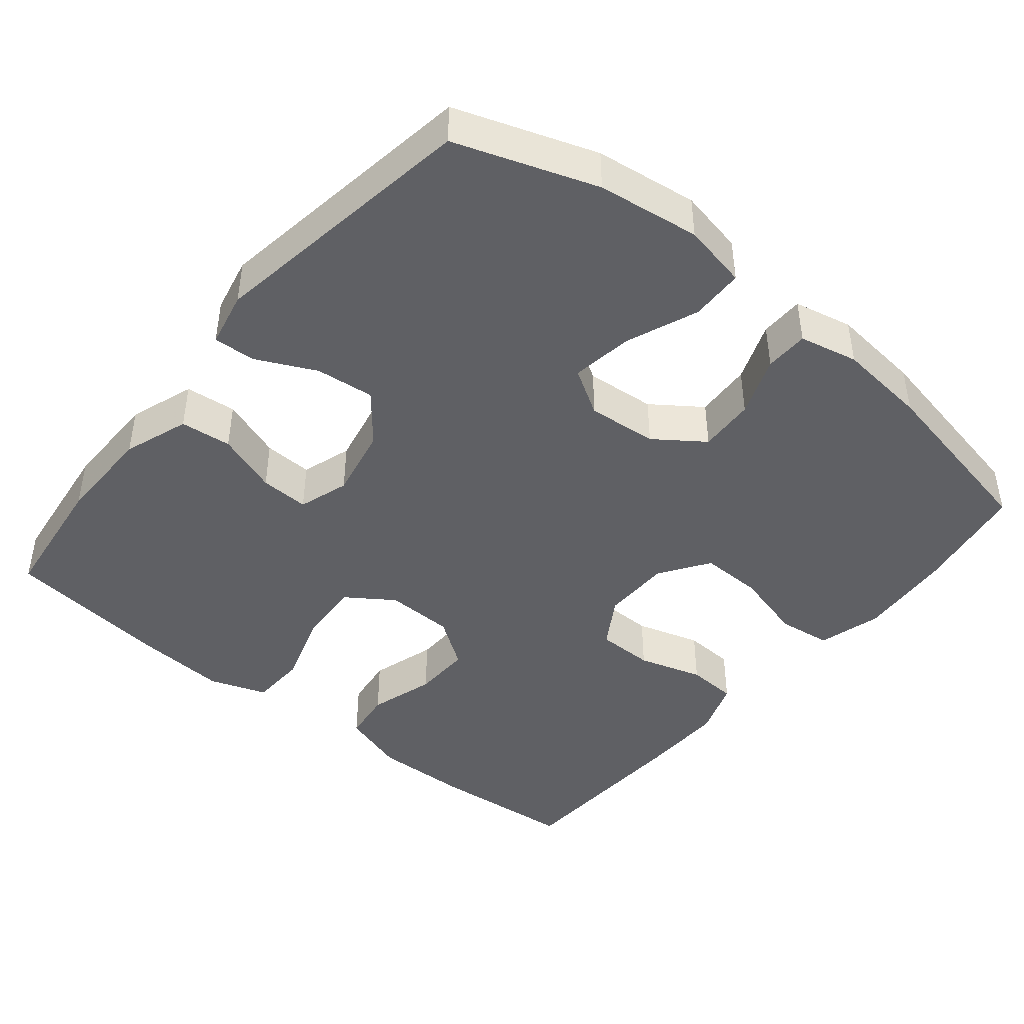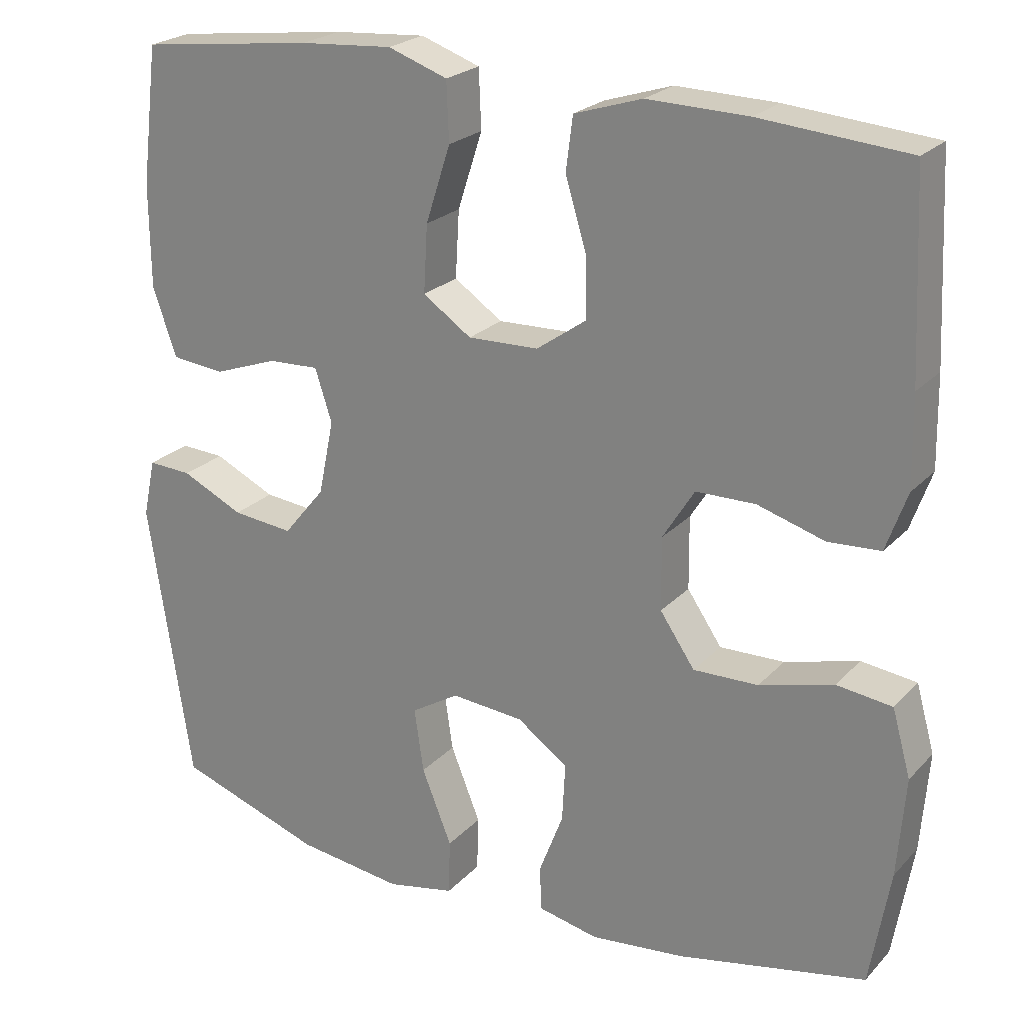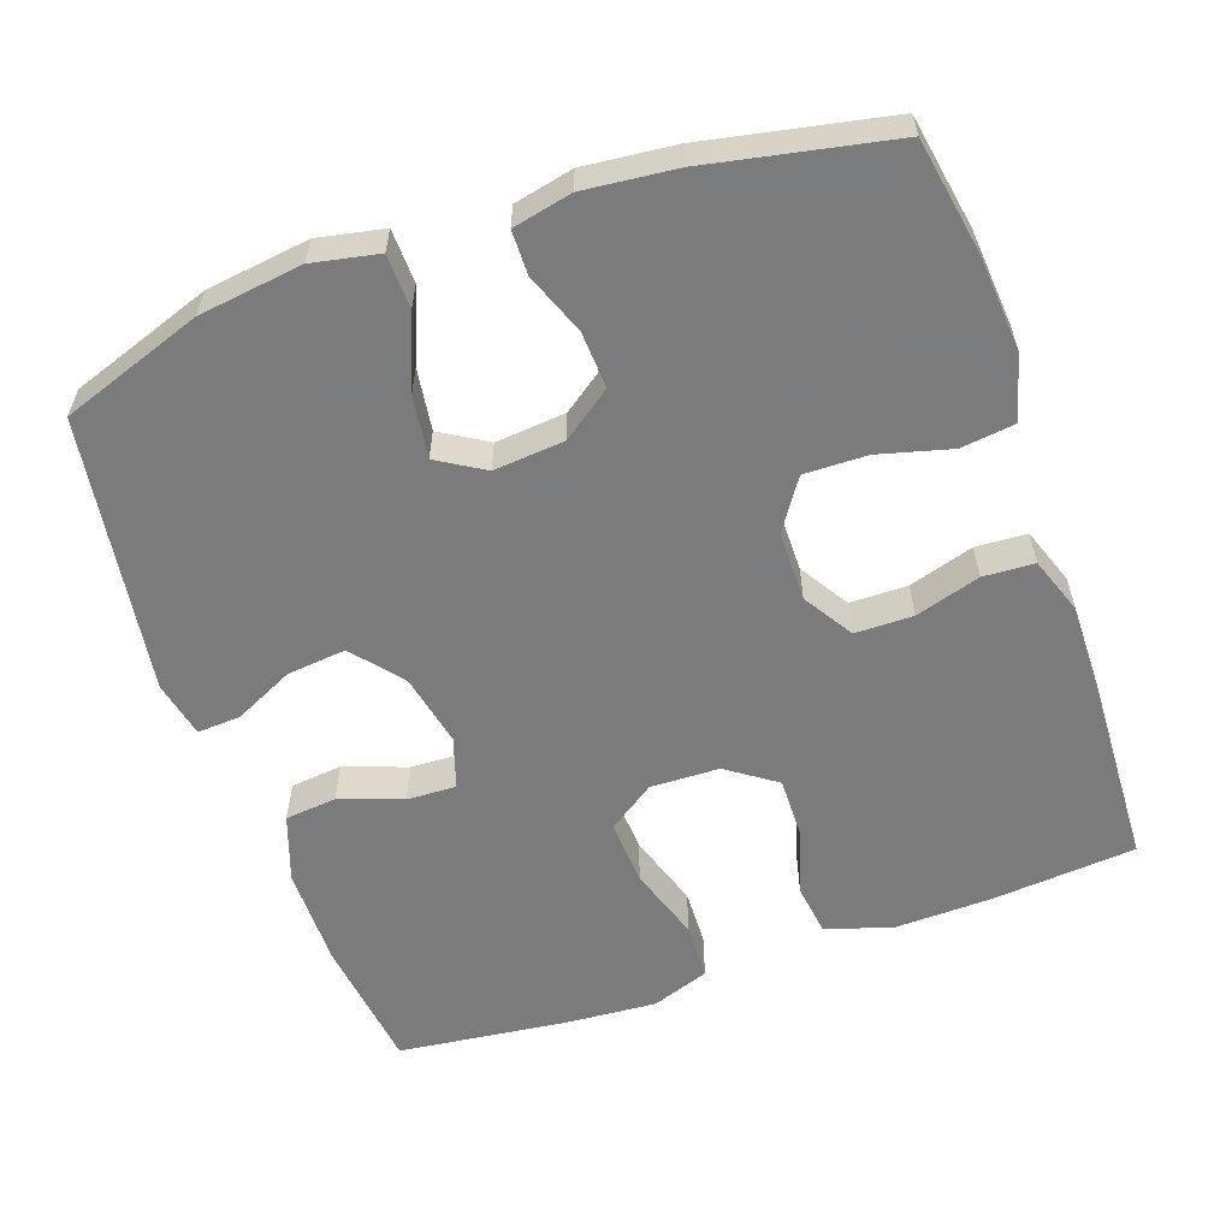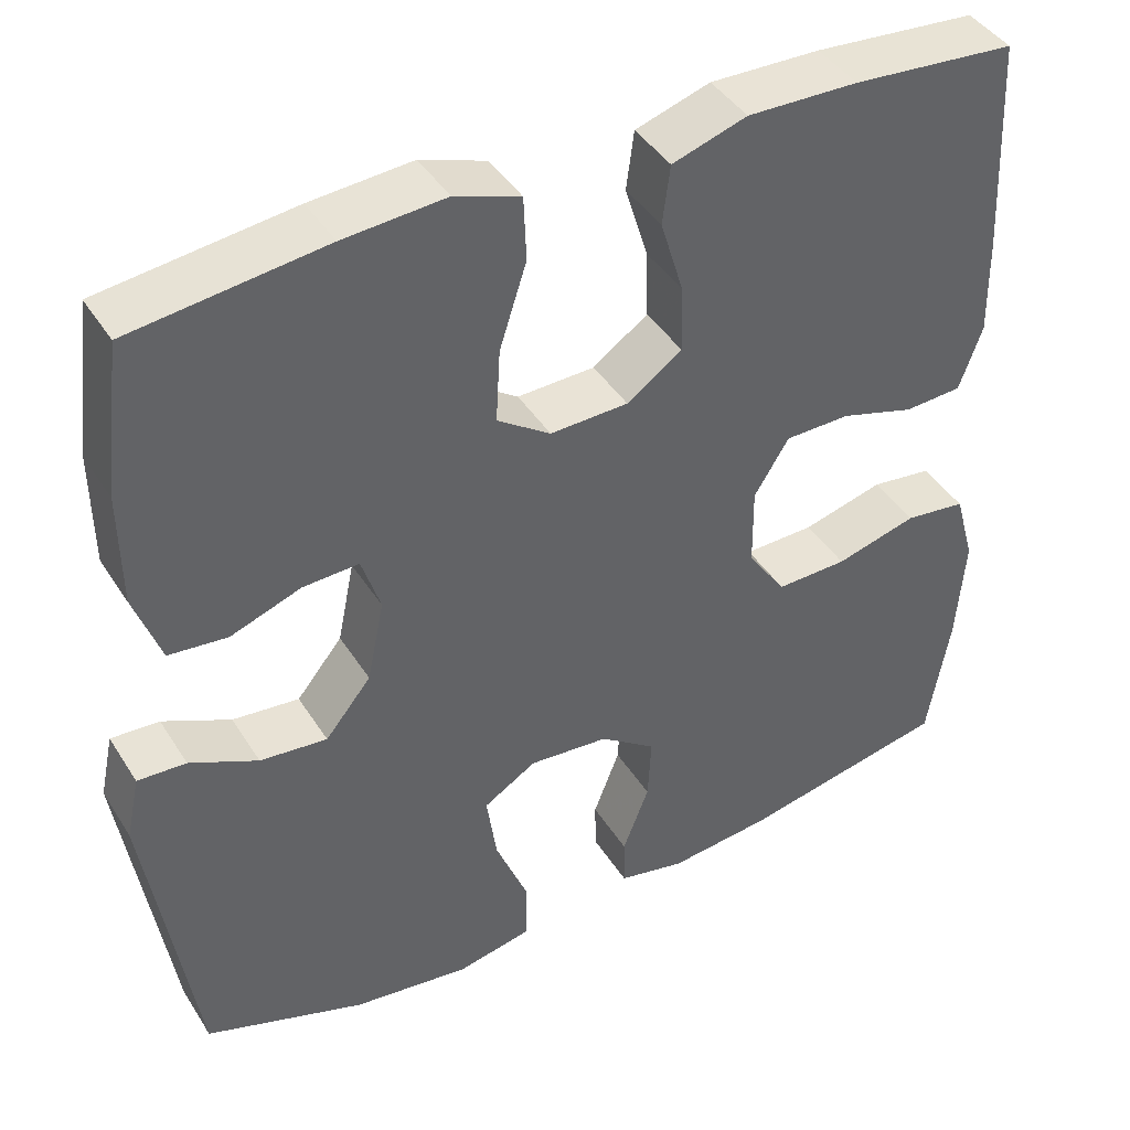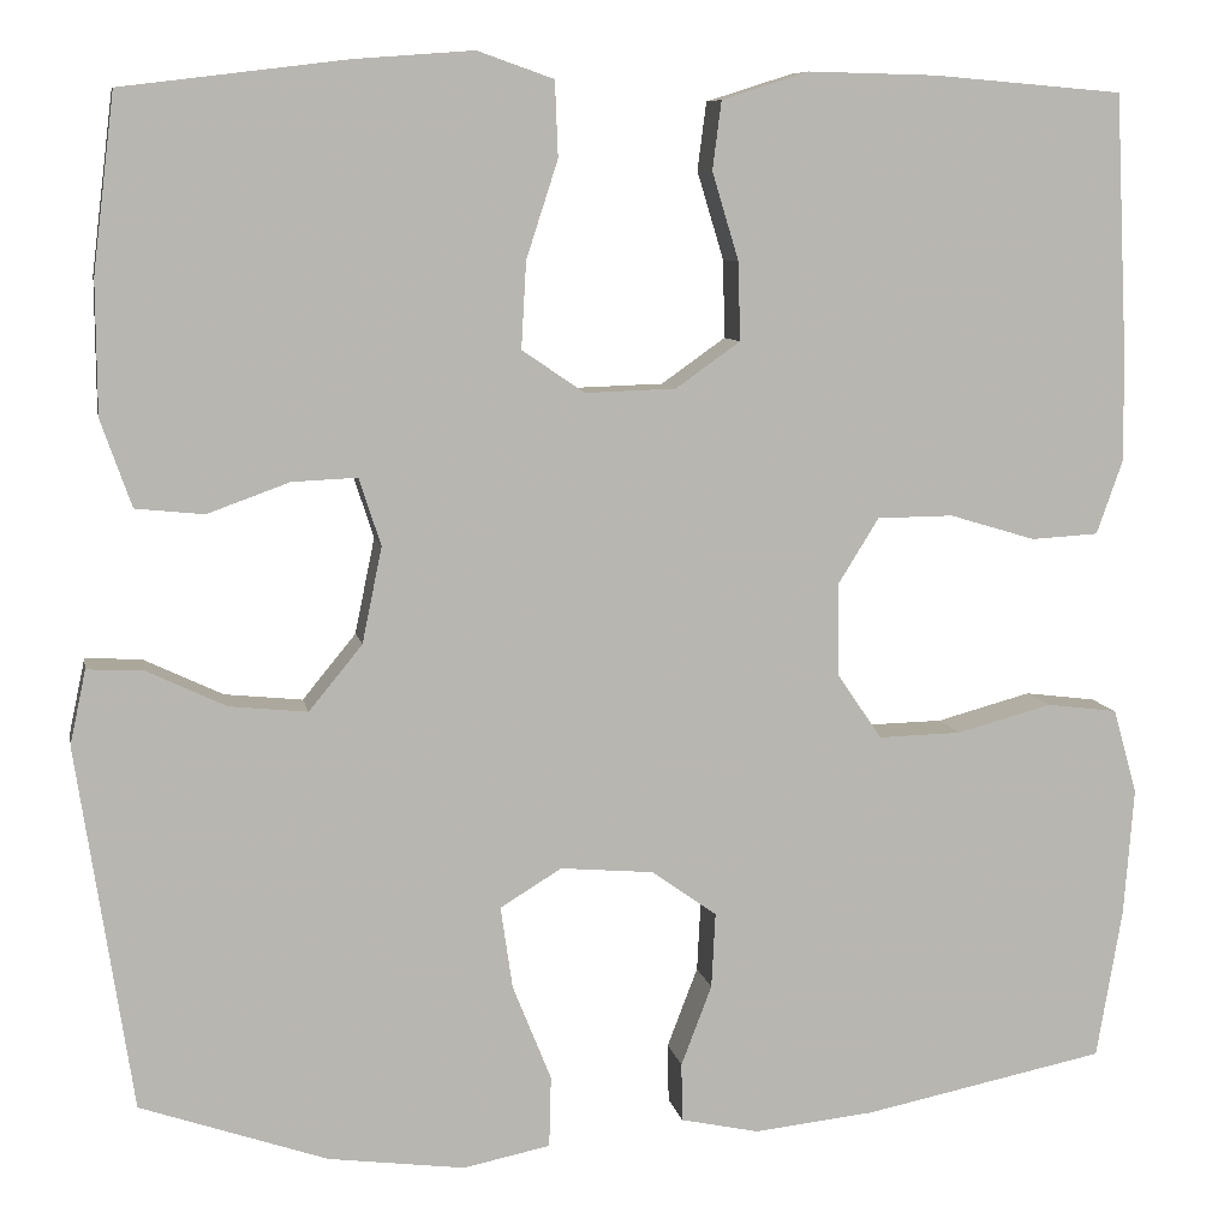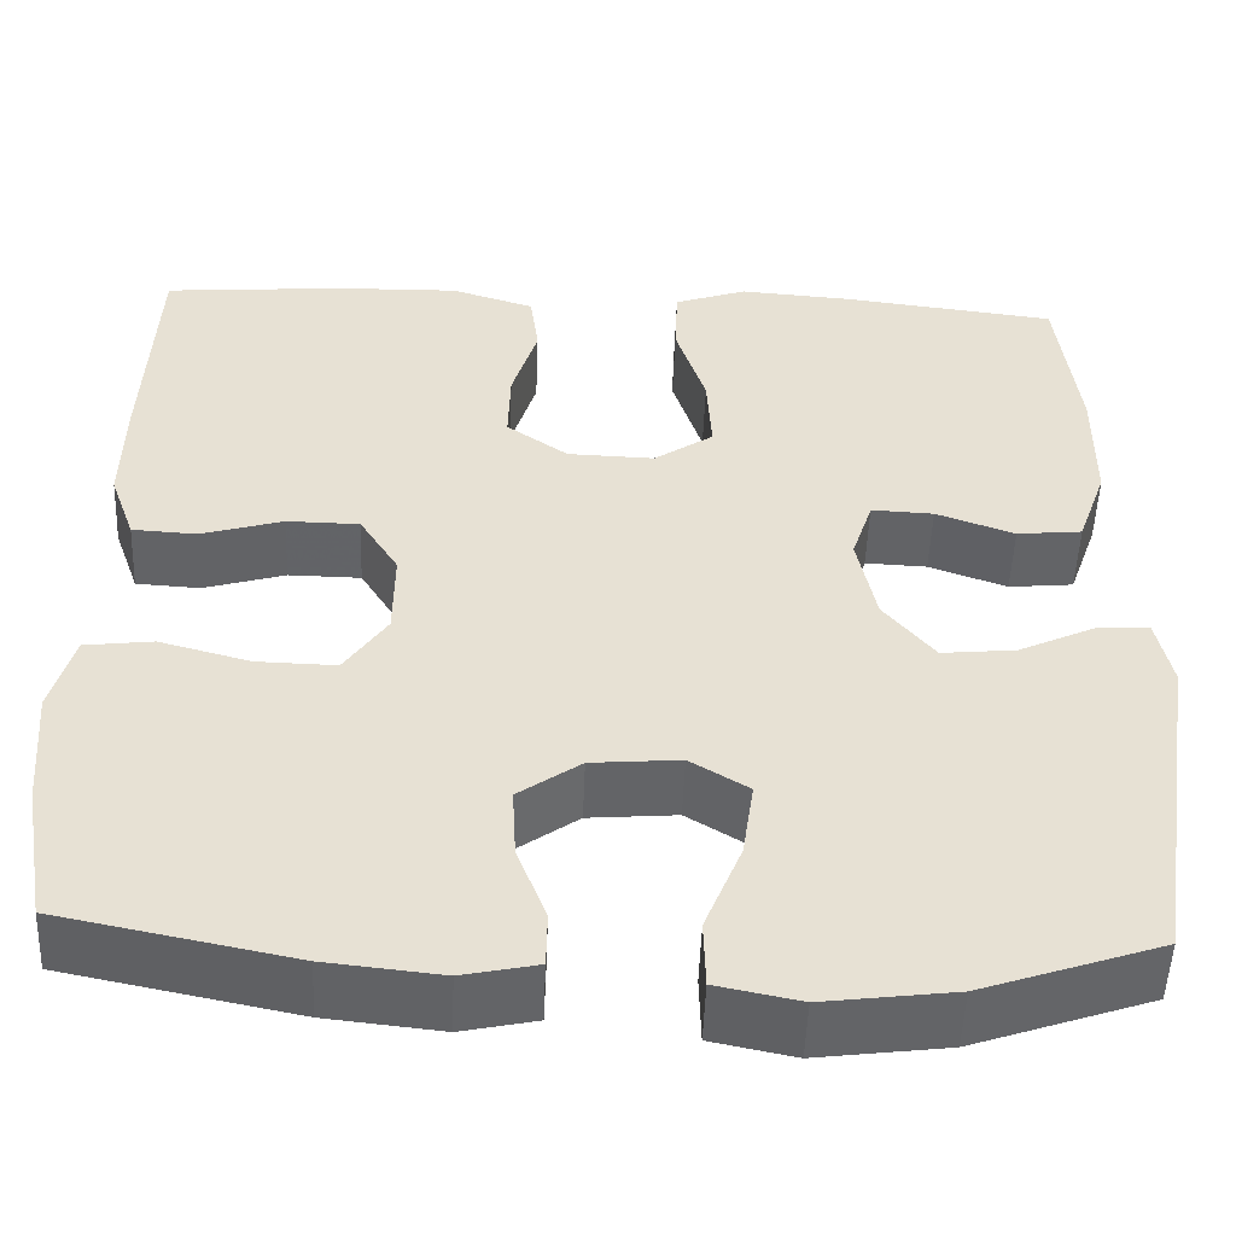
<metadata>
{"format":"obj","ext":"obj","renderer":"f3d","projection":"perspective","resolution":1024,"background":"white","views":[{"elev":-43.9,"azim":140.7,"up":"+Y"},{"elev":23.2,"azim":-148.9,"up":"+Z"},{"elev":-58.4,"azim":-160.5,"up":"+Y"},{"elev":42.3,"azim":150.2,"up":"+Z"},{"elev":8.4,"azim":169.4,"up":"+Z"},{"elev":-51.1,"azim":-2.2,"up":"+Z"}]}
</metadata>
<code>
v -0.5 0.07 0.5
v -0.308 0.07 0.516
v -0.178 0.07 0.519
v -0.09 0.07 0.491
v -0.081 0.07 0.422
v -0.108 0.07 0.333
v -0.11 0.07 0.254
v -0.045 0.07 0.208
v 0.047 0.07 0.205
v 0.11 0.07 0.248
v 0.105 0.07 0.335
v 0.073 0.07 0.434
v 0.076 0.07 0.51
v 0.153 0.07 0.537
v 0.273 0.07 0.528
v 0.5 0.07 0.5
v 0.522 0.07 0.321
v 0.521 0.07 0.187
v 0.49 0.07 0.099
v 0.421 0.07 0.092
v 0.338 0.07 0.122
v 0.272 0.07 0.125
v 0.25 0.07 0.057
v 0.27 0.07 -0.04
v 0.324 0.07 -0.106
v 0.403 0.07 -0.098
v 0.483 0.07 -0.06
v 0.54 0.07 -0.057
v 0.556 0.07 -0.132
v 0.5 0.07 -0.5
v 0.311 0.07 -0.565
v 0.173 0.07 -0.583
v 0.085 0.07 -0.565
v 0.083 0.07 -0.493
v 0.122 0.07 -0.396
v 0.134 0.07 -0.313
v 0.072 0.07 -0.275
v -0.022 0.07 -0.283
v -0.088 0.07 -0.33
v -0.084 0.07 -0.406
v -0.053 0.07 -0.487
v -0.054 0.07 -0.546
v -0.133 0.07 -0.563
v -0.255 0.07 -0.55
v -0.5 0.07 -0.5
v -0.526 0.07 -0.348
v -0.536 0.07 -0.219
v -0.512 0.07 -0.133
v -0.44 0.07 -0.124
v -0.344 0.07 -0.15
v -0.26 0.07 -0.152
v -0.215 0.07 -0.086
v -0.214 0.07 0.008
v -0.255 0.07 0.074
v -0.332 0.07 0.075
v -0.419 0.07 0.049
v -0.487 0.07 0.053
v -0.514 0.07 0.129
v -0.512 0.07 0.245
v -0.5 0 0.5
v -0.308 0 0.516
v -0.178 0 0.519
v -0.09 0 0.491
v -0.081 0 0.422
v -0.108 0 0.333
v -0.11 0 0.254
v -0.045 0 0.208
v 0.047 0 0.205
v 0.11 0 0.248
v 0.105 0 0.335
v 0.073 0 0.434
v 0.076 0 0.51
v 0.153 0 0.537
v 0.273 0 0.528
v 0.5 0 0.5
v 0.522 0 0.321
v 0.521 0 0.187
v 0.49 0 0.099
v 0.421 0 0.092
v 0.338 0 0.122
v 0.272 0 0.125
v 0.25 0 0.057
v 0.27 0 -0.04
v 0.324 0 -0.106
v 0.403 0 -0.098
v 0.483 0 -0.06
v 0.54 0 -0.057
v 0.556 0 -0.132
v 0.5 0 -0.5
v 0.311 0 -0.565
v 0.173 0 -0.583
v 0.085 0 -0.565
v 0.083 0 -0.493
v 0.122 0 -0.396
v 0.134 0 -0.313
v 0.072 0 -0.275
v -0.022 0 -0.283
v -0.088 0 -0.33
v -0.084 0 -0.406
v -0.053 0 -0.487
v -0.054 0 -0.546
v -0.133 0 -0.563
v -0.255 0 -0.55
v -0.5 0 -0.5
v -0.526 0 -0.348
v -0.536 0 -0.219
v -0.512 0 -0.133
v -0.44 0 -0.124
v -0.344 0 -0.15
v -0.26 0 -0.152
v -0.215 0 -0.086
v -0.214 0 0.008
v -0.255 0 0.074
v -0.332 0 0.075
v -0.419 0 0.049
v -0.487 0 0.053
v -0.514 0 0.129
v -0.512 0 0.245
f 55 56 57 58
f 54 55 58 59
f 47 48 49 50
f 47 50 51
f 46 47 51
f 45 46 51
f 44 45 51
f 43 44 51 52
f 40 41 42 43
f 39 40 43 52
f 32 33 34 35
f 32 35 36
f 31 32 36
f 30 31 36
f 29 30 36 37
f 26 27 28 29
f 25 26 29 37
f 18 19 20 21
f 18 21 22
f 17 18 22
f 16 17 22
f 15 16 22
f 14 15 22 23
f 11 12 13 14
f 10 11 14 23
f 3 4 5 6
f 3 6 7
f 2 3 7
f 54 59 1 2
f 53 54 2 7
f 38 39 52 53
f 38 53 7 8
f 24 25 37 38
f 24 38 8 9
f 9 10 23 24
f 117 116 115 114
f 118 117 114 113
f 109 108 107 106
f 110 109 106
f 110 106 105
f 110 105 104
f 110 104 103
f 111 110 103 102
f 102 101 100 99
f 111 102 99 98
f 94 93 92 91
f 95 94 91
f 95 91 90
f 95 90 89
f 96 95 89 88
f 88 87 86 85
f 96 88 85 84
f 80 79 78 77
f 81 80 77
f 81 77 76
f 81 76 75
f 81 75 74
f 82 81 74 73
f 73 72 71 70
f 82 73 70 69
f 65 64 63 62
f 66 65 62
f 66 62 61
f 61 60 118 113
f 66 61 113 112
f 112 111 98 97
f 67 66 112 97
f 97 96 84 83
f 68 67 97 83
f 83 82 69 68
f 1 60 61 2
f 2 61 62 3
f 3 62 63 4
f 4 63 64 5
f 5 64 65 6
f 6 65 66 7
f 7 66 67 8
f 8 67 68 9
f 9 68 69 10
f 10 69 70 11
f 11 70 71 12
f 12 71 72 13
f 13 72 73 14
f 14 73 74 15
f 15 74 75 16
f 16 75 76 17
f 17 76 77 18
f 18 77 78 19
f 19 78 79 20
f 20 79 80 21
f 21 80 81 22
f 22 81 82 23
f 23 82 83 24
f 24 83 84 25
f 25 84 85 26
f 26 85 86 27
f 27 86 87 28
f 28 87 88 29
f 29 88 89 30
f 30 89 90 31
f 31 90 91 32
f 32 91 92 33
f 33 92 93 34
f 34 93 94 35
f 35 94 95 36
f 36 95 96 37
f 37 96 97 38
f 38 97 98 39
f 39 98 99 40
f 40 99 100 41
f 41 100 101 42
f 42 101 102 43
f 43 102 103 44
f 44 103 104 45
f 45 104 105 46
f 46 105 106 47
f 47 106 107 48
f 48 107 108 49
f 49 108 109 50
f 50 109 110 51
f 51 110 111 52
f 52 111 112 53
f 53 112 113 54
f 54 113 114 55
f 55 114 115 56
f 56 115 116 57
f 57 116 117 58
f 58 117 118 59
f 59 118 60 1

</code>
